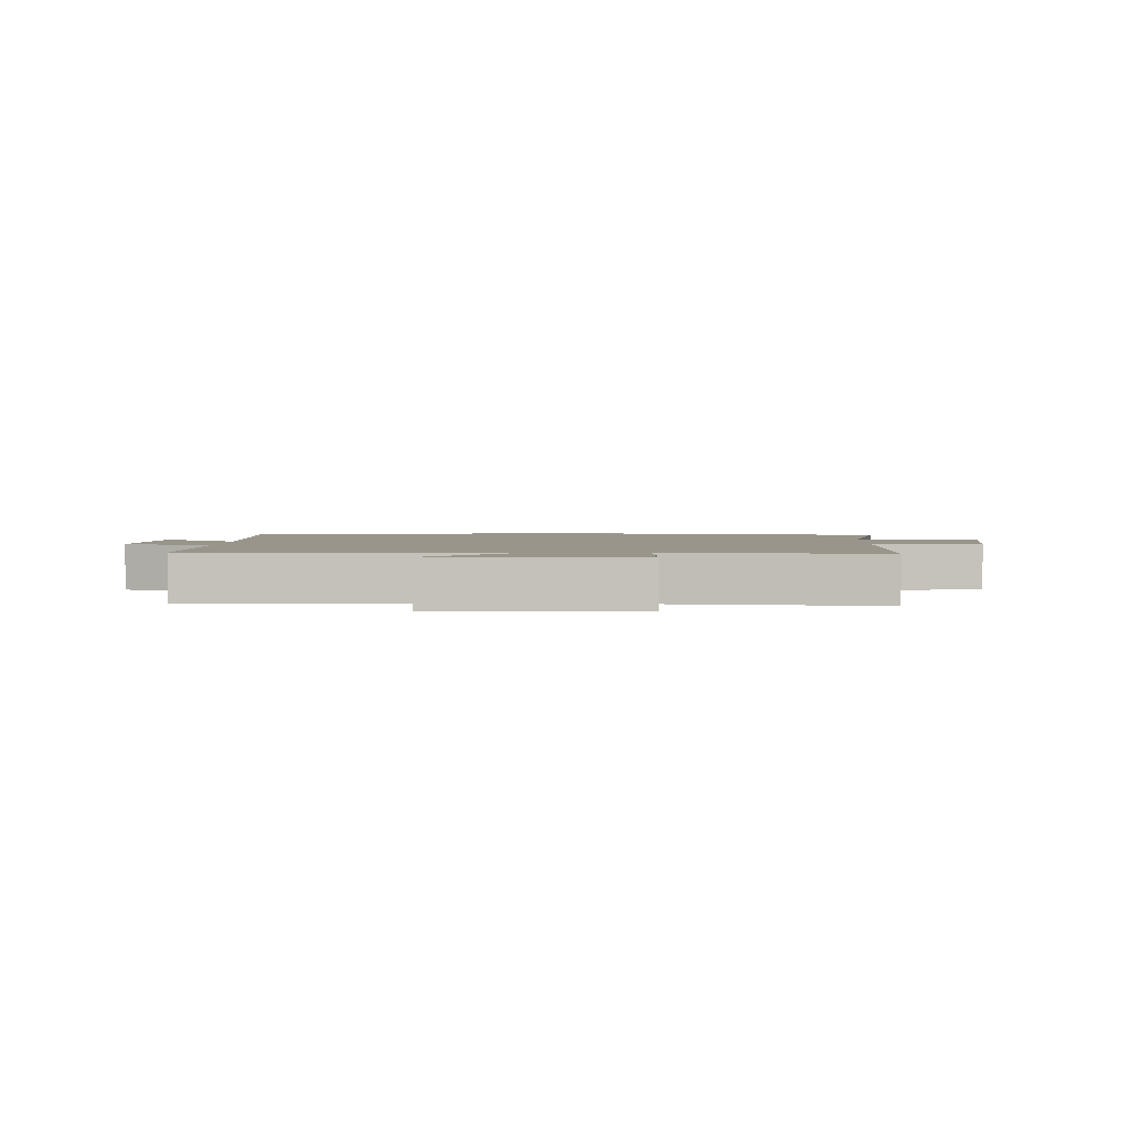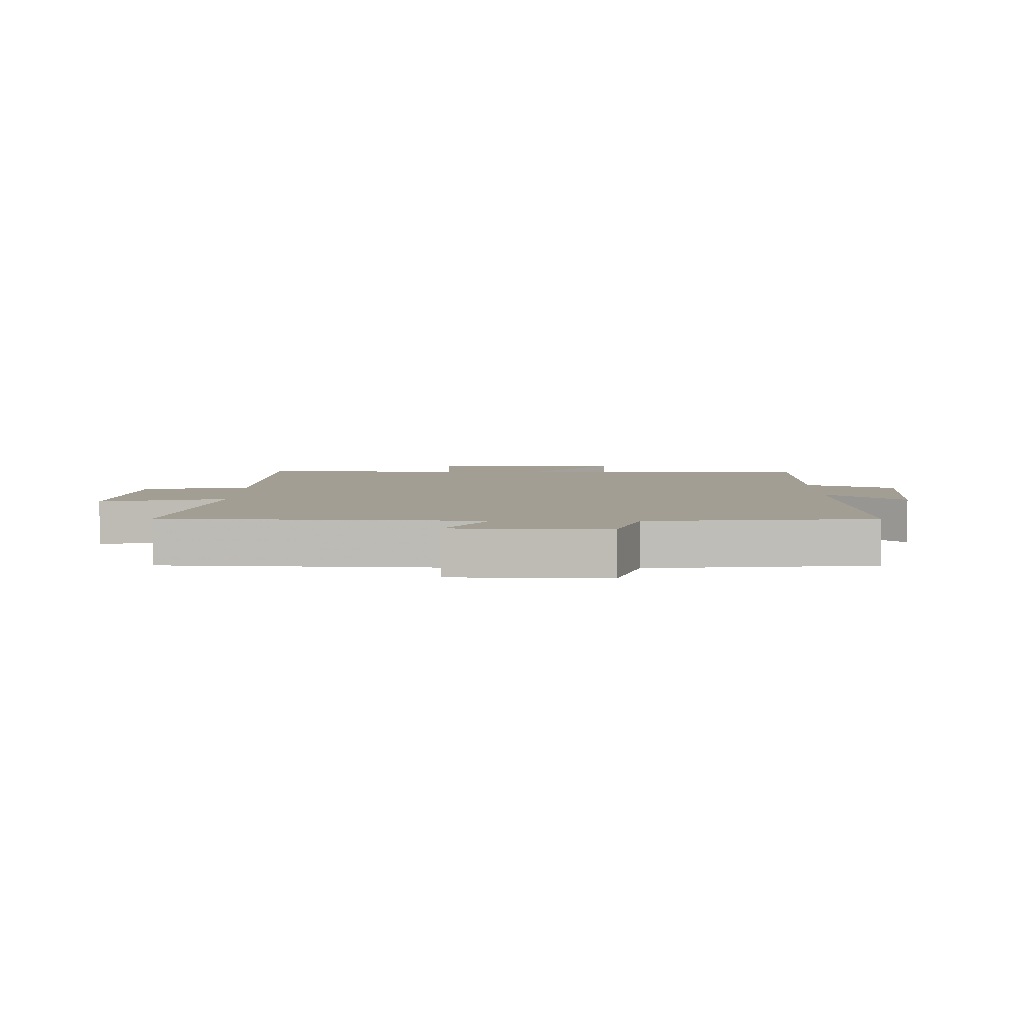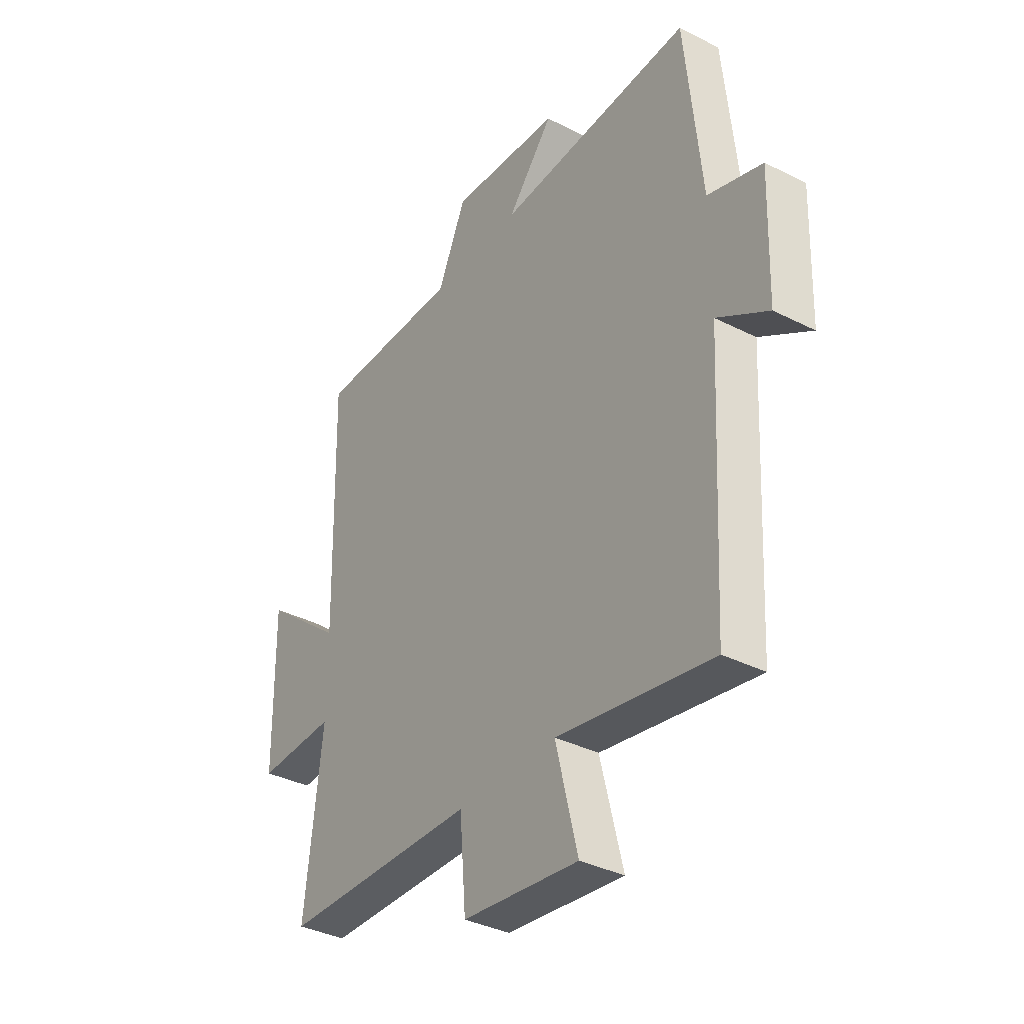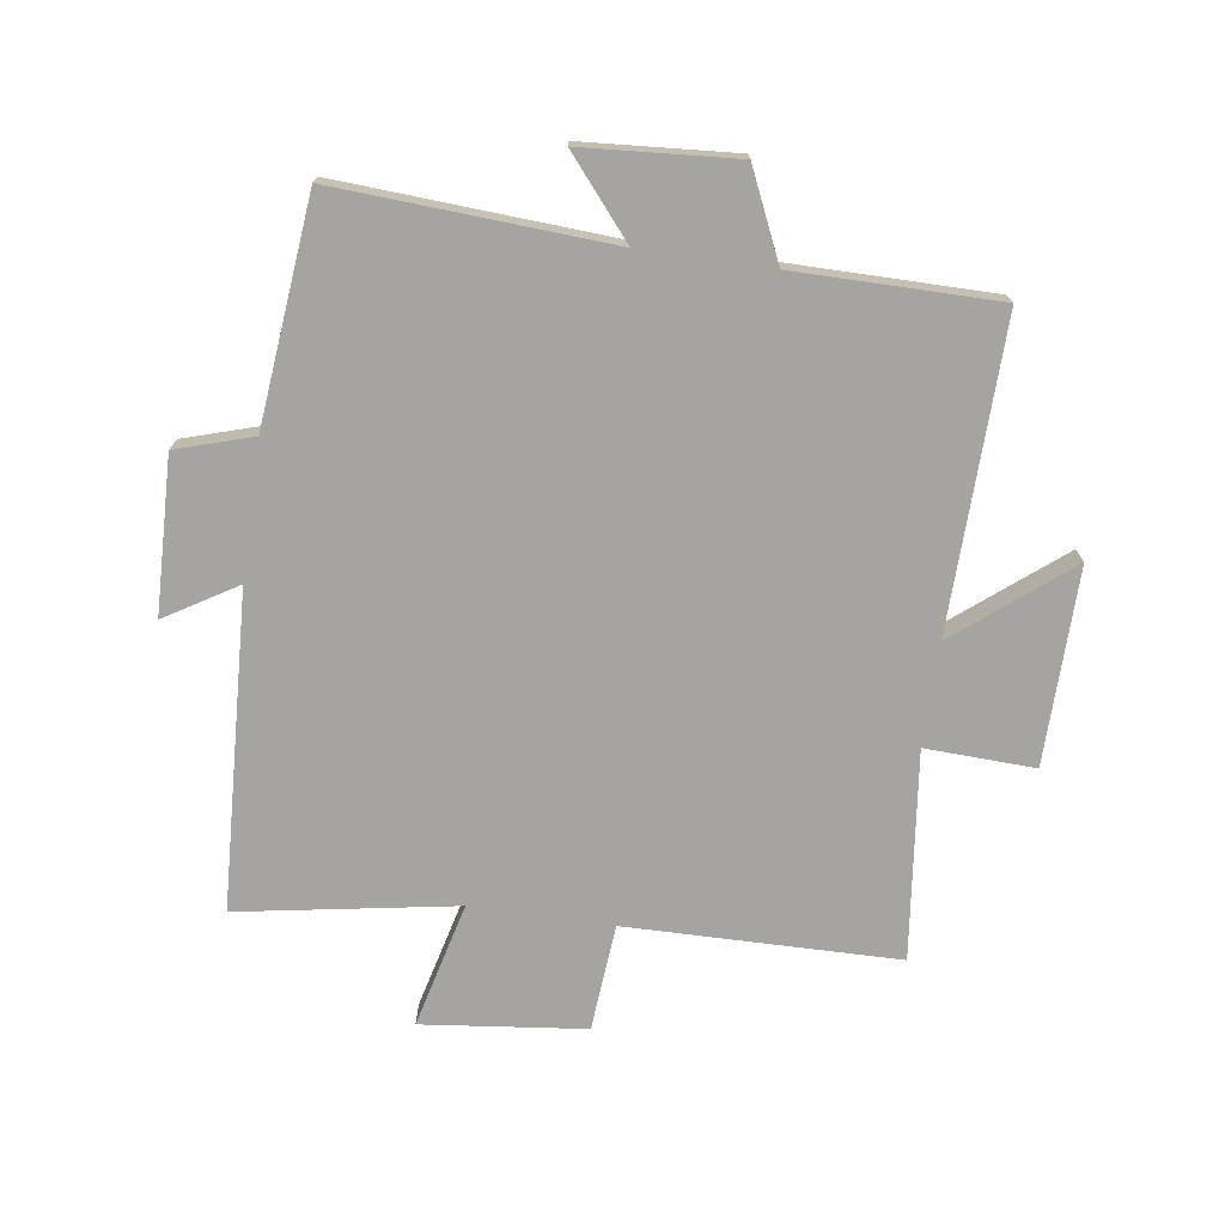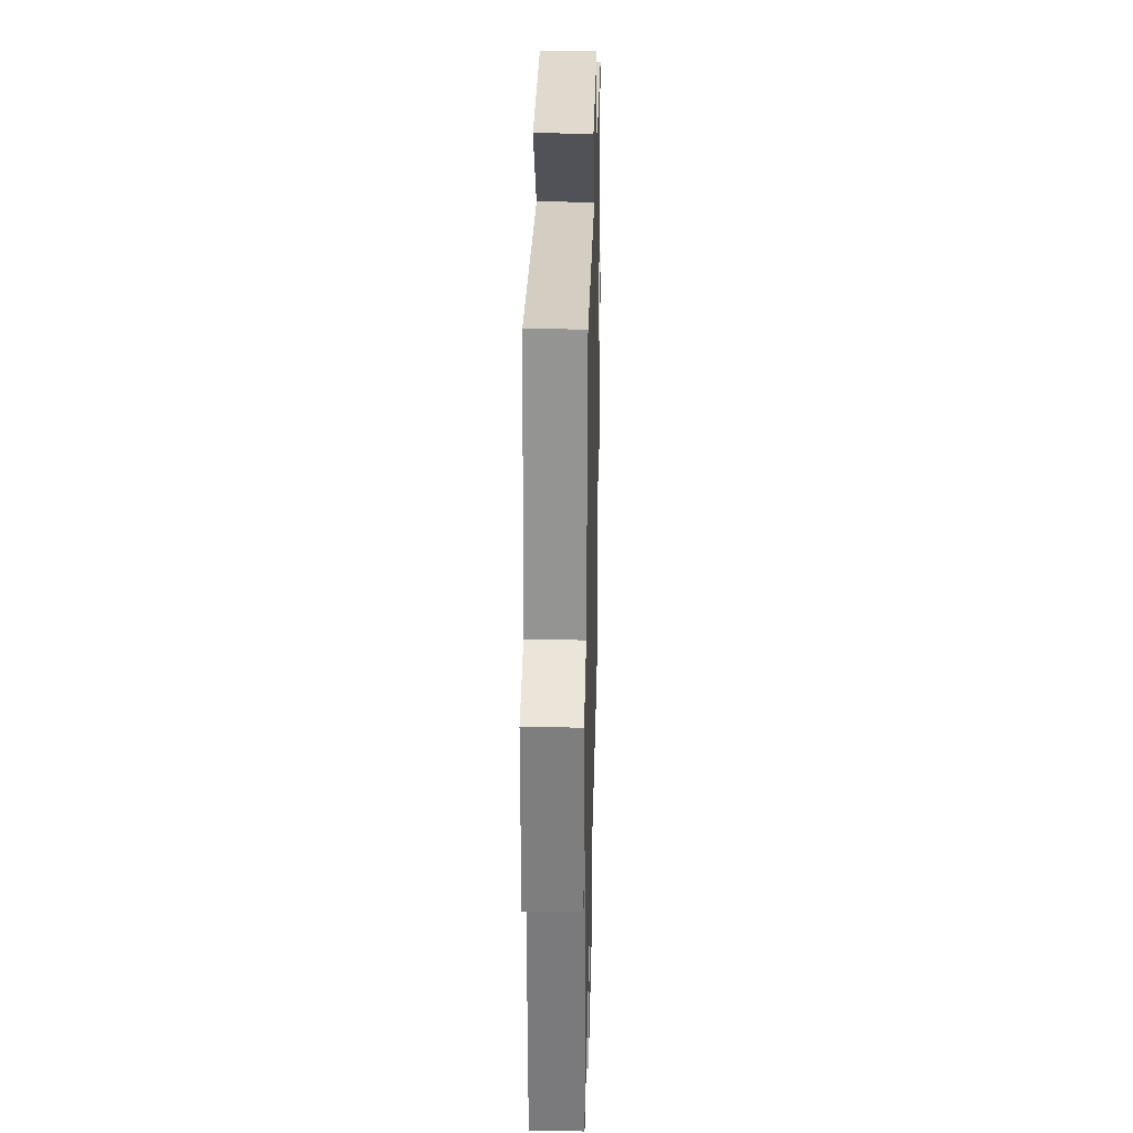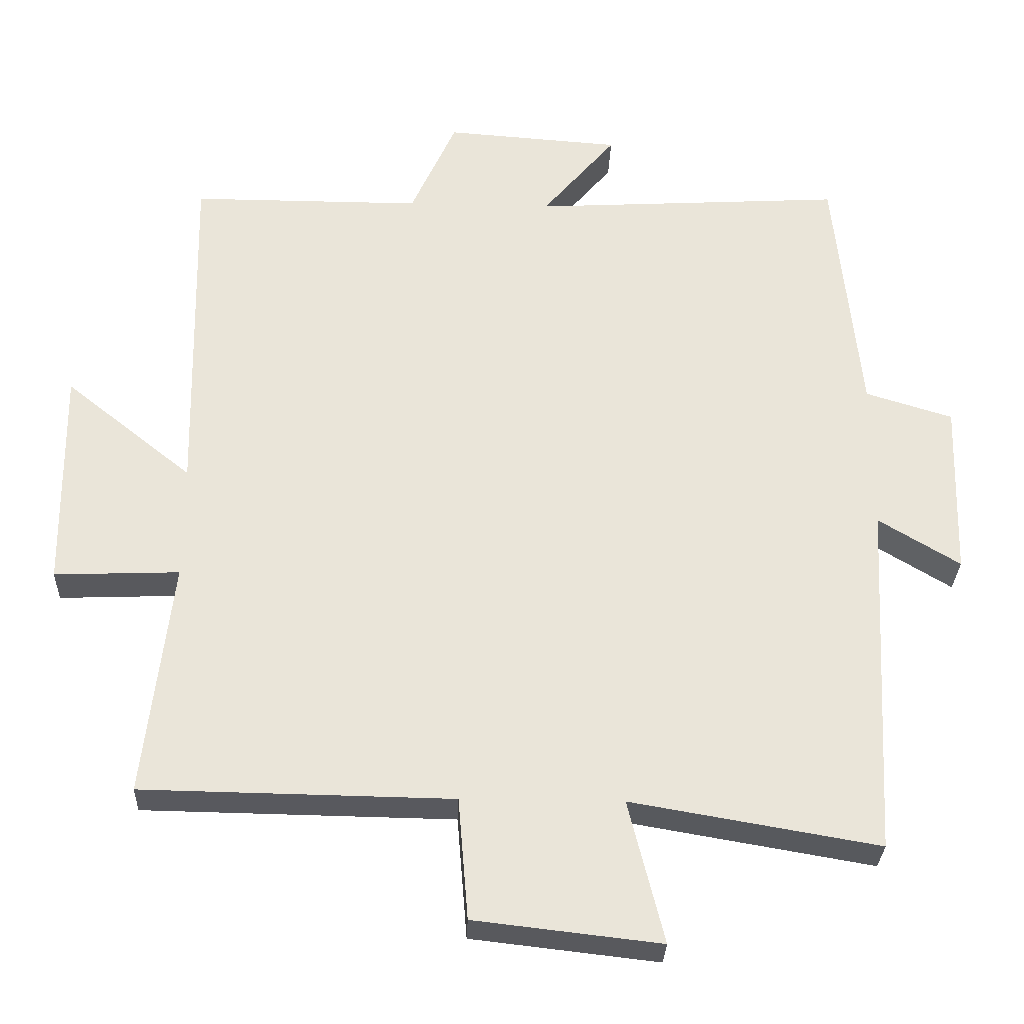
<metadata>
{"format":"obj","ext":"obj","renderer":"f3d","projection":"perspective","resolution":1024,"background":"white","views":[{"elev":2.2,"azim":91.4,"up":"+Y"},{"elev":5.2,"azim":-89.3,"up":"+Y"},{"elev":-36.2,"azim":-123.6,"up":"+Z"},{"elev":-73.3,"azim":-8.2,"up":"+Y"},{"elev":28.6,"azim":-88.6,"up":"+Z"},{"elev":-30.2,"azim":177.9,"up":"+Z"}]}
</metadata>
<code>
v 0.539 0.07 -0.493
v 0.102 0.07 -0.5
v 0.088 0.07 -0.672
v -0.174 0.07 -0.702
v -0.124 0.07 -0.5
v -0.473 0.07 -0.56
v -0.5 0.07 -0.053
v -0.615 0.07 -0.123
v -0.623 0.07 0.127
v -0.5 0.07 0.165
v -0.464 0.07 0.526
v -0.023 0.07 0.5
v -0.127 0.07 0.624
v 0.121 0.07 0.642
v 0.185 0.07 0.5
v 0.511 0.07 0.5
v 0.5 0.07 0.005
v 0.68 0.07 0.15
v 0.676 0.07 -0.166
v 0.5 0.07 -0.159
v 0.539 0 -0.493
v 0.102 0 -0.5
v 0.088 0 -0.672
v -0.174 0 -0.702
v -0.124 0 -0.5
v -0.473 0 -0.56
v -0.5 0 -0.053
v -0.615 0 -0.123
v -0.623 0 0.127
v -0.5 0 0.165
v -0.464 0 0.526
v -0.023 0 0.5
v -0.127 0 0.624
v 0.121 0 0.642
v 0.185 0 0.5
v 0.511 0 0.5
v 0.5 0 0.005
v 0.68 0 0.15
v 0.676 0 -0.166
v 0.5 0 -0.159
f 17 18 19 20
f 15 16 17
f 15 17 20
f 12 13 14 15
f 20 1 2
f 15 20 2
f 12 15 2
f 12 2 3
f 11 12 3
f 10 11 3
f 7 8 9 10
f 5 6 7 10
f 3 4 5
f 3 5 10
f 40 39 38 37
f 37 36 35
f 40 37 35
f 35 34 33 32
f 22 21 40
f 22 40 35
f 22 35 32
f 23 22 32
f 23 32 31
f 23 31 30
f 30 29 28 27
f 30 27 26 25
f 25 24 23
f 30 25 23
f 1 21 22 2
f 2 22 23 3
f 3 23 24 4
f 4 24 25 5
f 5 25 26 6
f 6 26 27 7
f 7 27 28 8
f 8 28 29 9
f 9 29 30 10
f 10 30 31 11
f 11 31 32 12
f 12 32 33 13
f 13 33 34 14
f 14 34 35 15
f 15 35 36 16
f 16 36 37 17
f 17 37 38 18
f 18 38 39 19
f 19 39 40 20
f 20 40 21 1

</code>
